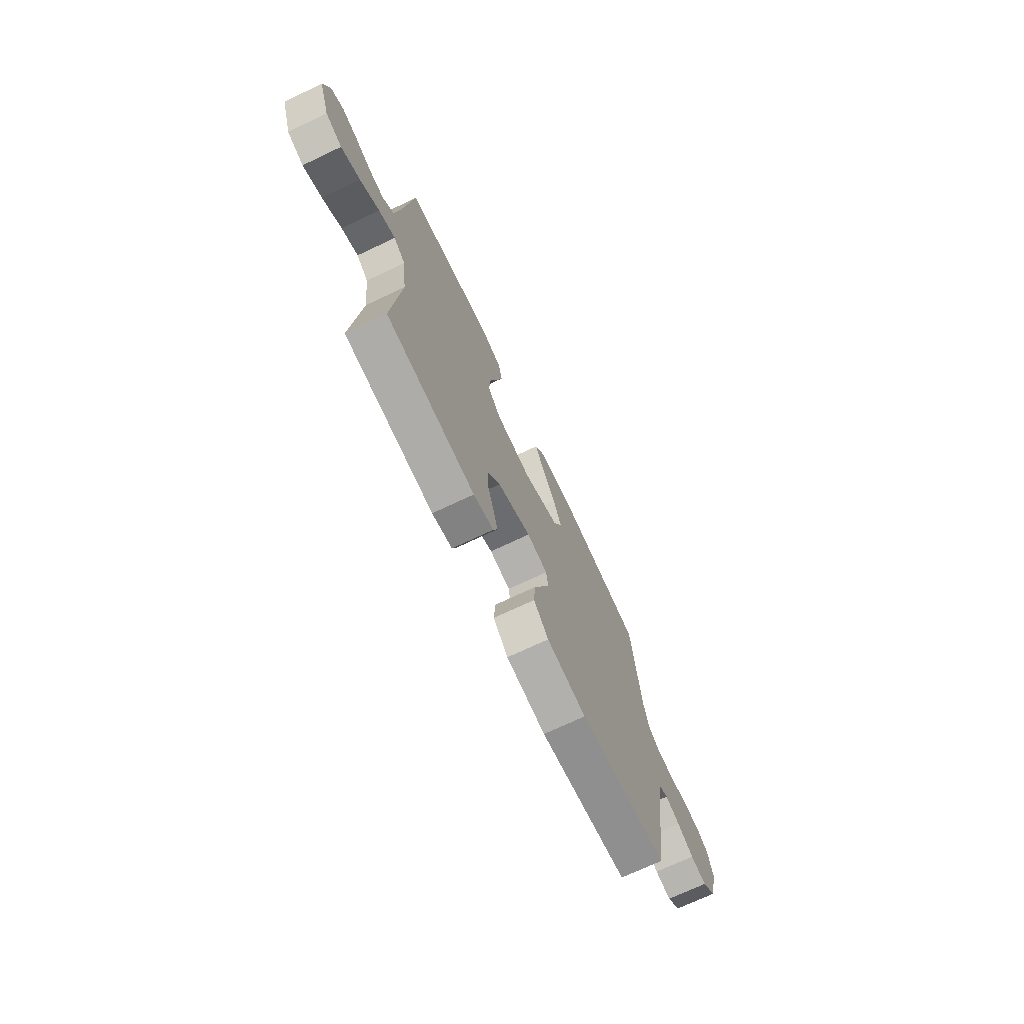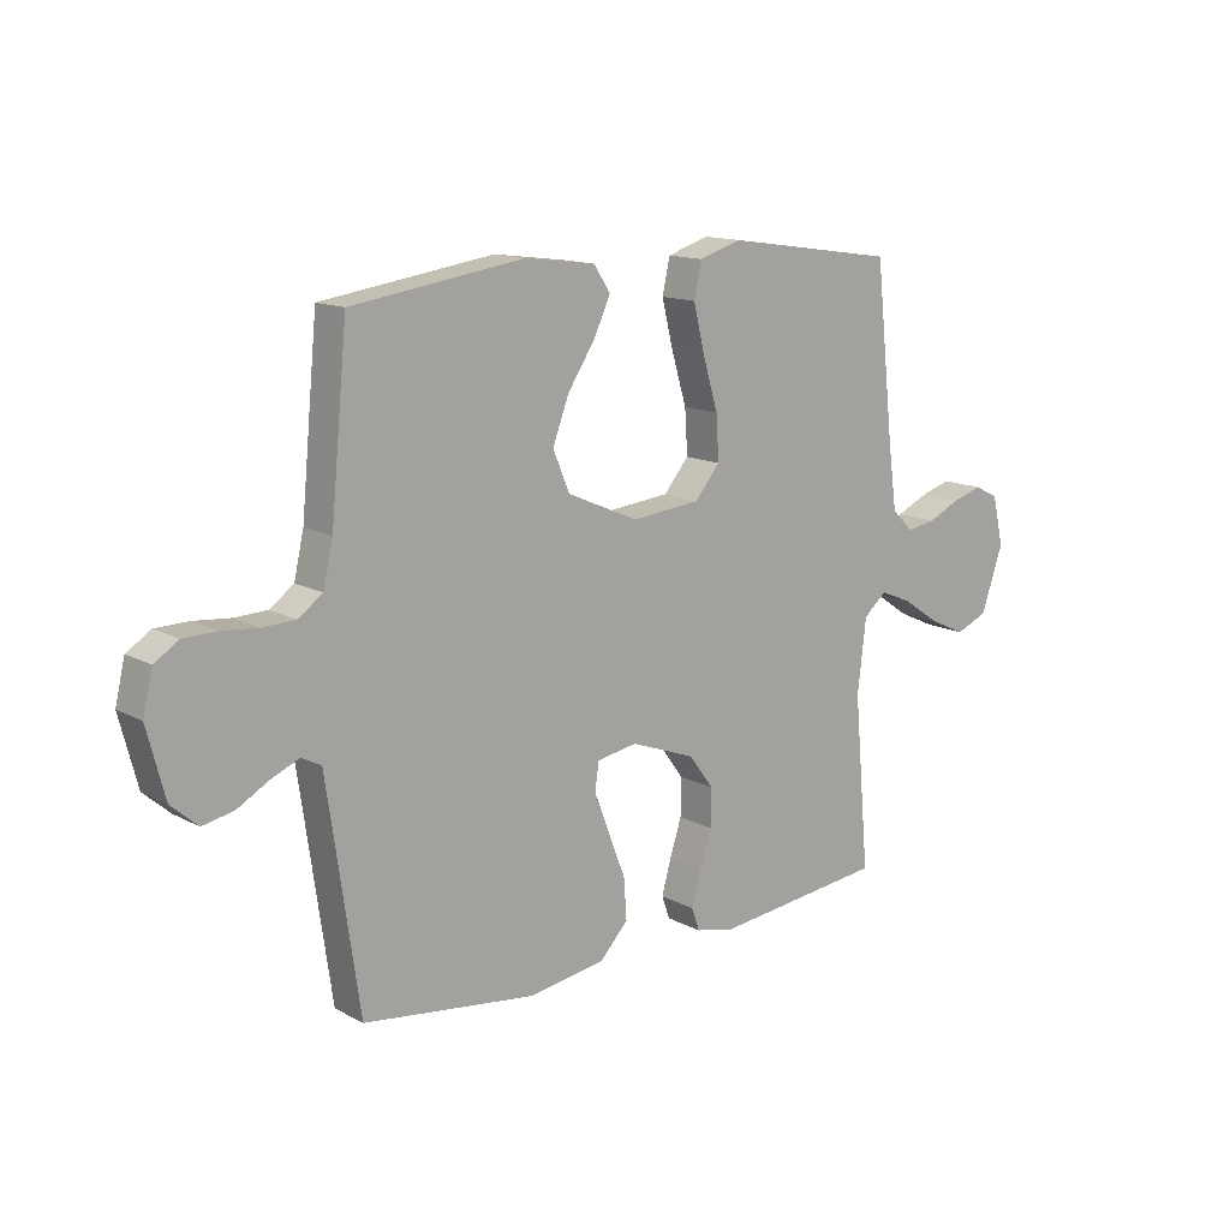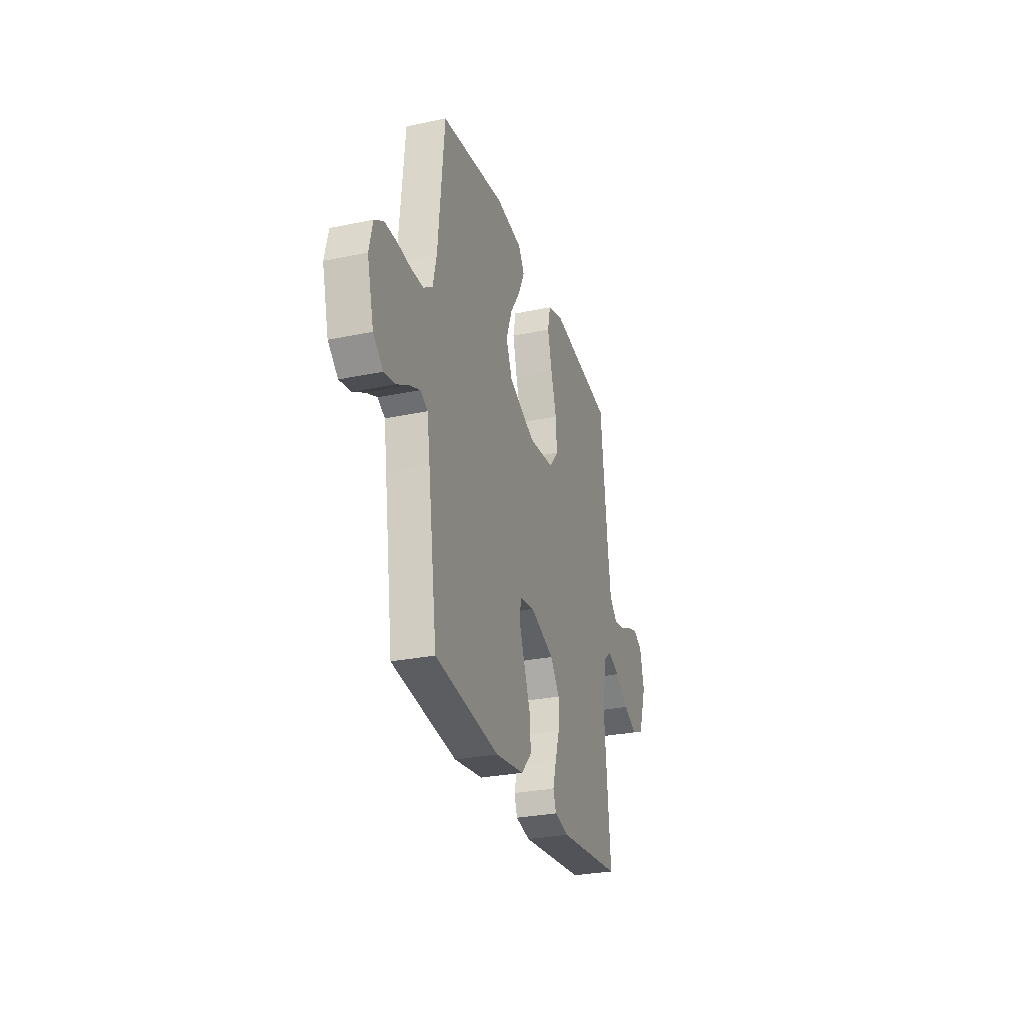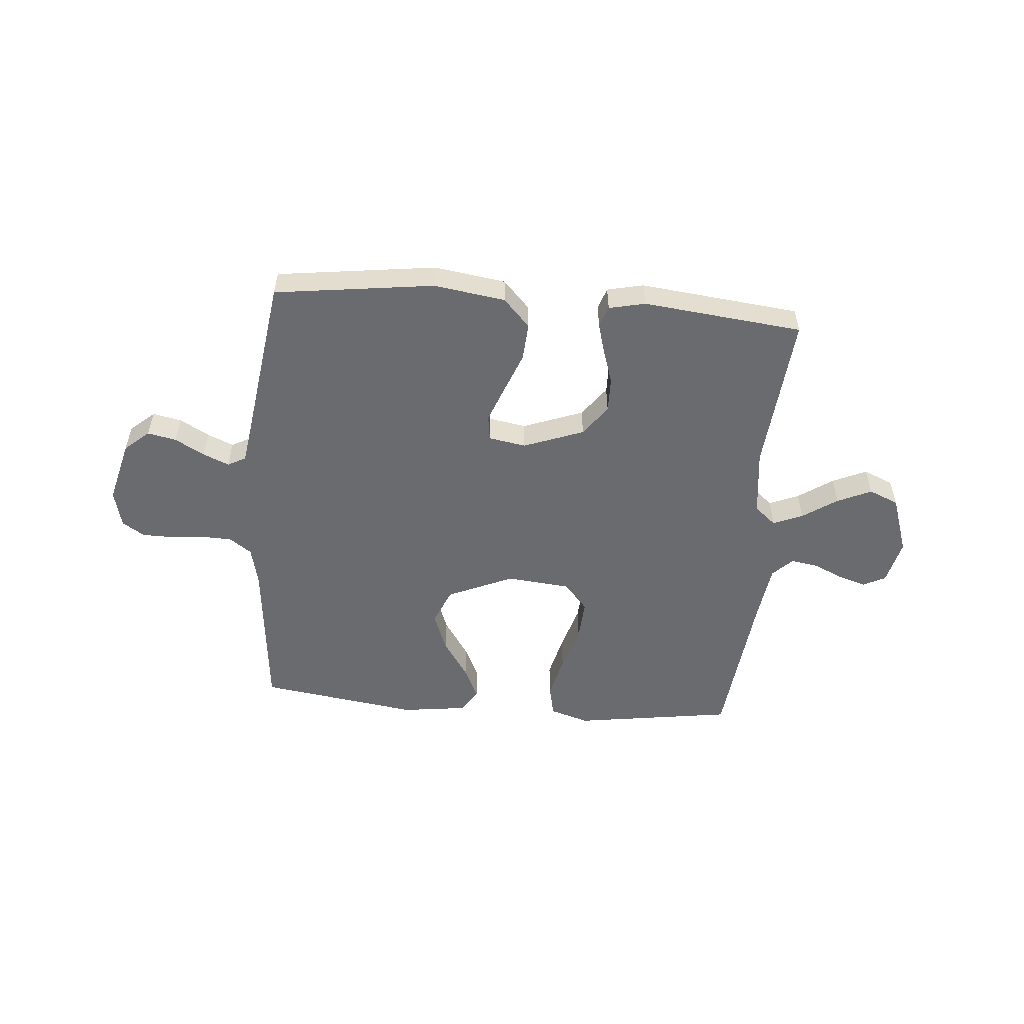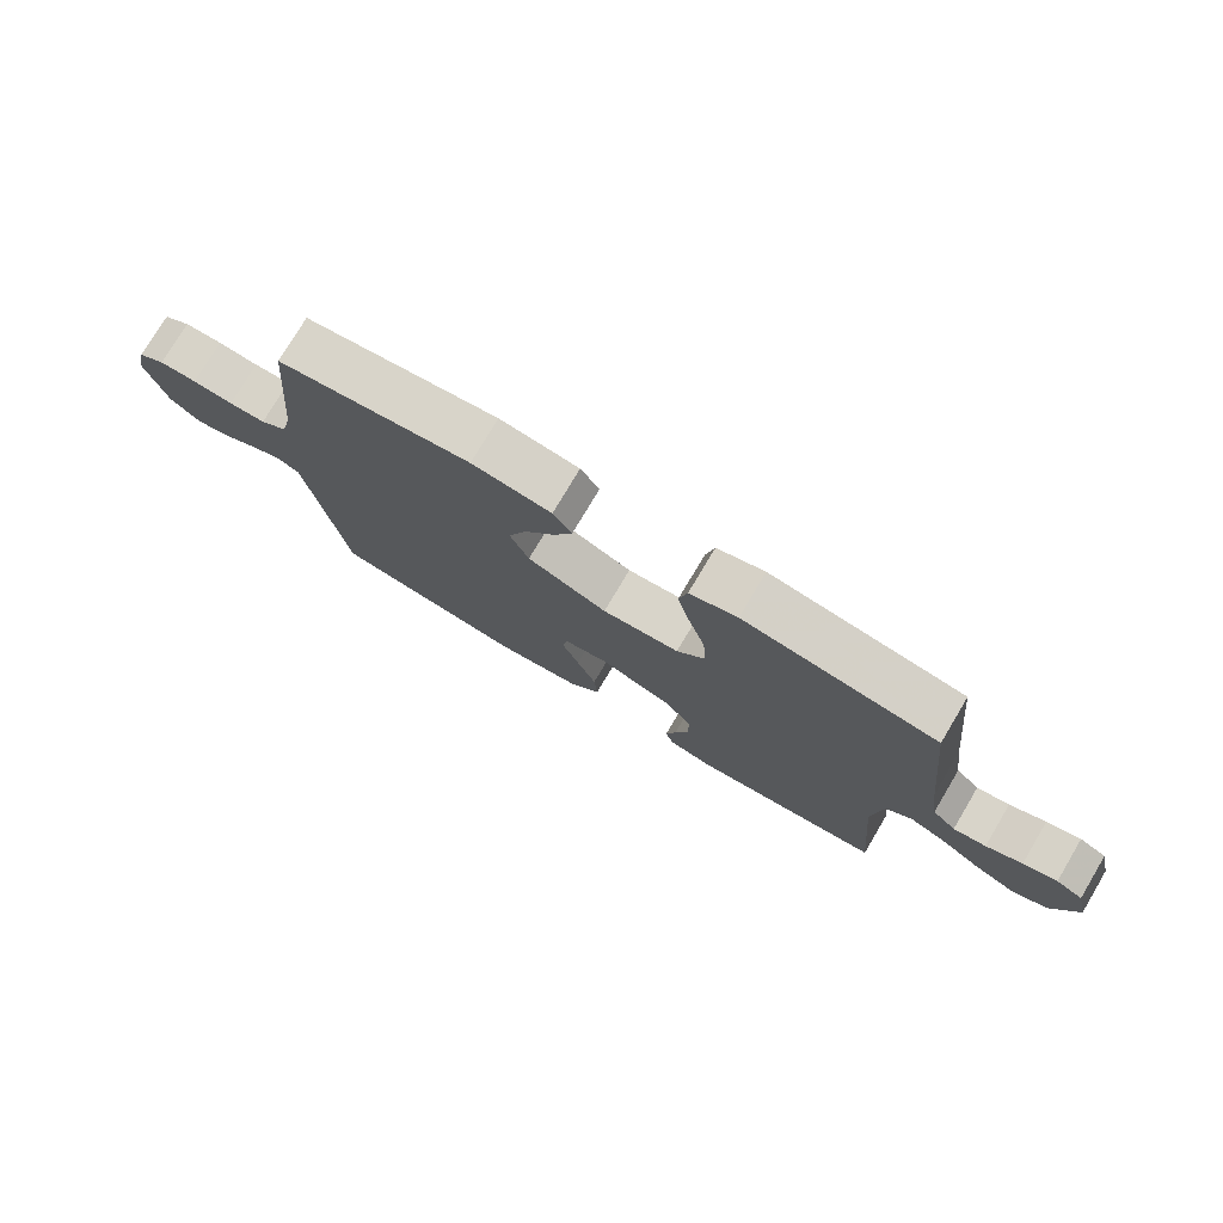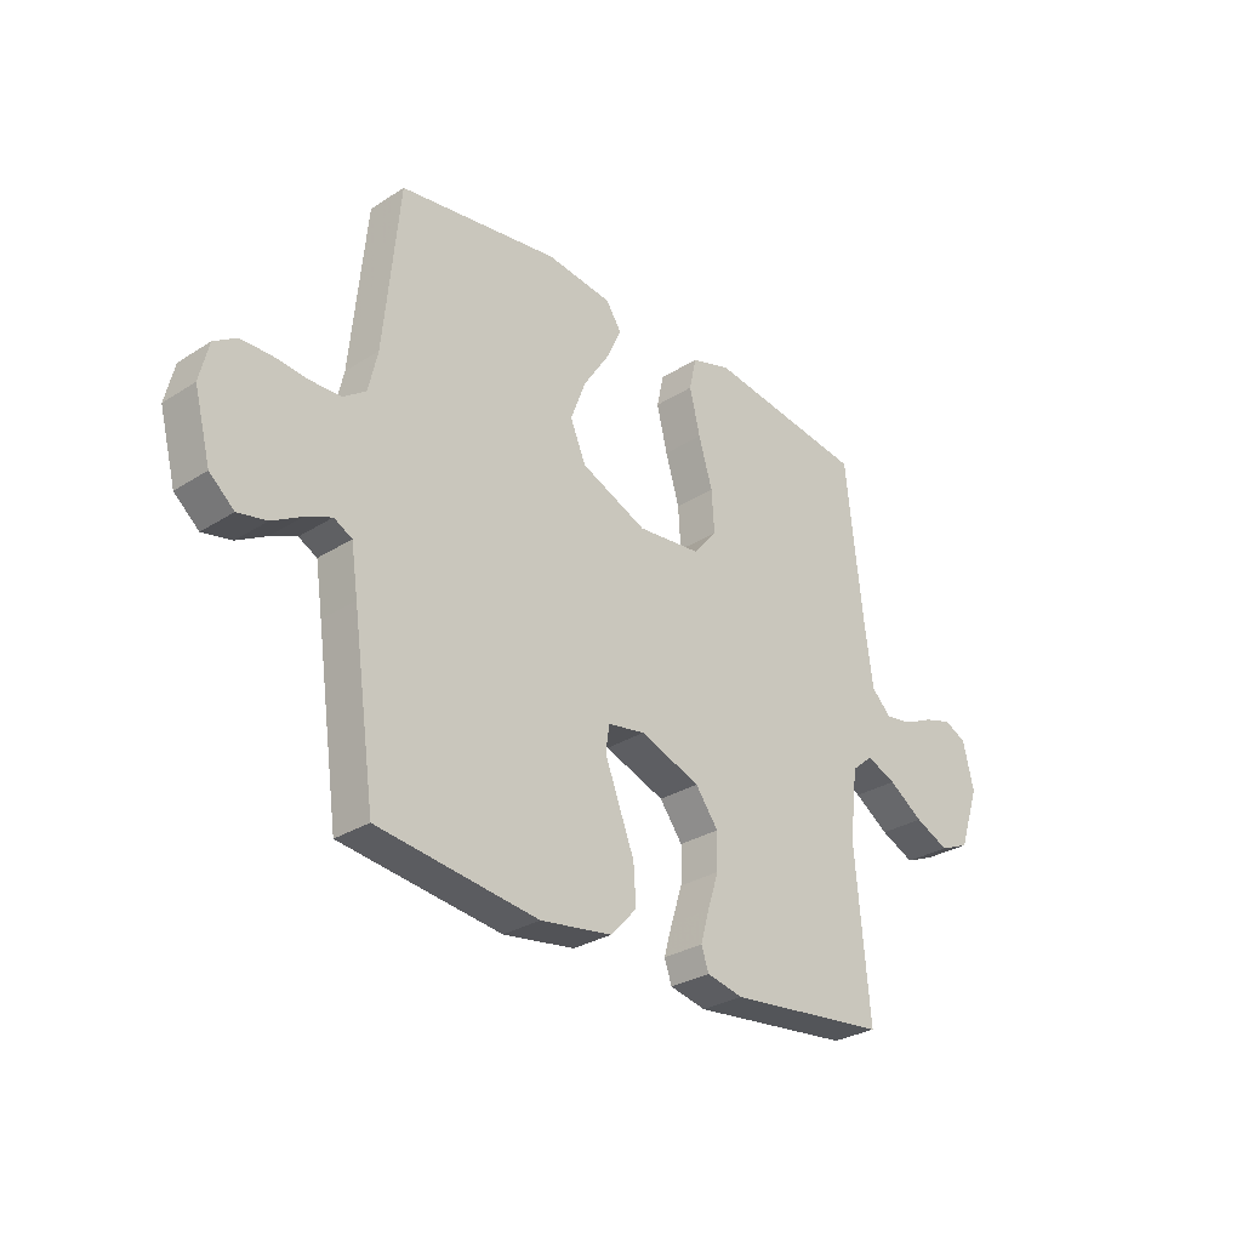
<metadata>
{"format":"obj","ext":"obj","renderer":"f3d","projection":"perspective","resolution":1024,"background":"white","views":[{"elev":-71.8,"azim":-64.7,"up":"+Z"},{"elev":13.8,"azim":139.7,"up":"+Z"},{"elev":-28.7,"azim":107.3,"up":"+Z"},{"elev":-53.4,"azim":175.3,"up":"+Y"},{"elev":76.6,"azim":-149.2,"up":"+Z"},{"elev":-29.4,"azim":133.3,"up":"+Z"}]}
</metadata>
<code>
v 0.5 0.07 -0.5
v 0.2 0.07 -0.539
v 0.066 0.07 -0.519
v 0.016 0.07 -0.466
v 0.021 0.07 -0.395
v 0.051 0.07 -0.318
v 0.077 0.07 -0.25
v 0.07 0.07 -0.202
v 0 0.07 -0.19
v -0.113 0.07 -0.232
v -0.156 0.07 -0.29
v -0.155 0.07 -0.356
v -0.134 0.07 -0.421
v -0.118 0.07 -0.478
v -0.132 0.07 -0.518
v -0.2 0.07 -0.533
v -0.5 0.07 -0.5
v -0.473 0.07 -0.2
v -0.488 0.07 -0.073
v -0.528 0.07 -0.039
v -0.584 0.07 -0.062
v -0.649 0.07 -0.106
v -0.713 0.07 -0.135
v -0.769 0.07 -0.111
v -0.807 0.07 0
v -0.787 0.07 0.085
v -0.745 0.07 0.106
v -0.692 0.07 0.09
v -0.636 0.07 0.064
v -0.585 0.07 0.056
v -0.548 0.07 0.092
v -0.533 0.07 0.2
v -0.5 0.07 0.5
v -0.2 0.07 0.544
v -0.126 0.07 0.521
v -0.113 0.07 0.461
v -0.133 0.07 0.379
v -0.159 0.07 0.292
v -0.164 0.07 0.215
v -0.12 0.07 0.163
v 0 0.07 0.151
v 0.124 0.07 0.205
v 0.153 0.07 0.274
v 0.125 0.07 0.349
v 0.077 0.07 0.422
v 0.048 0.07 0.484
v 0.077 0.07 0.528
v 0.2 0.07 0.544
v 0.5 0.07 0.5
v 0.529 0.07 0.2
v 0.546 0.07 0.125
v 0.588 0.07 0.095
v 0.645 0.07 0.093
v 0.708 0.07 0.099
v 0.766 0.07 0.098
v 0.808 0.07 0.071
v 0.825 0.07 0
v 0.794 0.07 -0.118
v 0.748 0.07 -0.158
v 0.694 0.07 -0.147
v 0.639 0.07 -0.116
v 0.59 0.07 -0.095
v 0.556 0.07 -0.113
v 0.543 0.07 -0.2
v 0.5 0 -0.5
v 0.2 0 -0.539
v 0.066 0 -0.519
v 0.016 0 -0.466
v 0.021 0 -0.395
v 0.051 0 -0.318
v 0.077 0 -0.25
v 0.07 0 -0.202
v 0 0 -0.19
v -0.113 0 -0.232
v -0.156 0 -0.29
v -0.155 0 -0.356
v -0.134 0 -0.421
v -0.118 0 -0.478
v -0.132 0 -0.518
v -0.2 0 -0.533
v -0.5 0 -0.5
v -0.473 0 -0.2
v -0.488 0 -0.073
v -0.528 0 -0.039
v -0.584 0 -0.062
v -0.649 0 -0.106
v -0.713 0 -0.135
v -0.769 0 -0.111
v -0.807 0 0
v -0.787 0 0.085
v -0.745 0 0.106
v -0.692 0 0.09
v -0.636 0 0.064
v -0.585 0 0.056
v -0.548 0 0.092
v -0.533 0 0.2
v -0.5 0 0.5
v -0.2 0 0.544
v -0.126 0 0.521
v -0.113 0 0.461
v -0.133 0 0.379
v -0.159 0 0.292
v -0.164 0 0.215
v -0.12 0 0.163
v 0 0 0.151
v 0.124 0 0.205
v 0.153 0 0.274
v 0.125 0 0.349
v 0.077 0 0.422
v 0.048 0 0.484
v 0.077 0 0.528
v 0.2 0 0.544
v 0.5 0 0.5
v 0.529 0 0.2
v 0.546 0 0.125
v 0.588 0 0.095
v 0.645 0 0.093
v 0.708 0 0.099
v 0.766 0 0.098
v 0.808 0 0.071
v 0.825 0 0
v 0.794 0 -0.118
v 0.748 0 -0.158
v 0.694 0 -0.147
v 0.639 0 -0.116
v 0.59 0 -0.095
v 0.556 0 -0.113
v 0.543 0 -0.2
f 59 60 61
f 58 59 61
f 57 58 61
f 56 57 61
f 55 56 61
f 54 55 61
f 53 54 61
f 52 53 61 62
f 51 52 62 63
f 48 49 50
f 47 48 50
f 46 47 50
f 45 46 50
f 44 45 50
f 51 63 64
f 50 51 64
f 44 50 64
f 43 44 64
f 36 37 38
f 35 36 38
f 34 35 38
f 33 34 38
f 32 33 38
f 31 32 38 39
f 30 31 39 40
f 27 28 29
f 26 27 29
f 25 26 29
f 24 25 29
f 23 24 29
f 22 23 29
f 21 22 29
f 20 21 29 30
f 30 40 41
f 20 30 41
f 19 20 41
f 16 17 18
f 15 16 18
f 14 15 18
f 13 14 18
f 12 13 18
f 11 12 18 19
f 4 5 6
f 3 4 6
f 2 3 6
f 1 2 6
f 64 1 6
f 64 6 7
f 64 7 8
f 43 64 8
f 42 43 8
f 19 41 42
f 11 19 42
f 10 11 42
f 9 10 42
f 8 9 42
f 125 124 123
f 125 123 122
f 125 122 121
f 125 121 120
f 125 120 119
f 125 119 118
f 125 118 117
f 126 125 117 116
f 127 126 116 115
f 114 113 112
f 114 112 111
f 114 111 110
f 114 110 109
f 114 109 108
f 128 127 115
f 128 115 114
f 128 114 108
f 128 108 107
f 102 101 100
f 102 100 99
f 102 99 98
f 102 98 97
f 102 97 96
f 103 102 96 95
f 104 103 95 94
f 93 92 91
f 93 91 90
f 93 90 89
f 93 89 88
f 93 88 87
f 93 87 86
f 93 86 85
f 94 93 85 84
f 105 104 94
f 105 94 84
f 105 84 83
f 82 81 80
f 82 80 79
f 82 79 78
f 82 78 77
f 82 77 76
f 83 82 76 75
f 70 69 68
f 70 68 67
f 70 67 66
f 70 66 65
f 70 65 128
f 71 70 128
f 72 71 128
f 72 128 107
f 72 107 106
f 106 105 83
f 106 83 75
f 106 75 74
f 106 74 73
f 106 73 72
f 1 65 66 2
f 2 66 67 3
f 3 67 68 4
f 4 68 69 5
f 5 69 70 6
f 6 70 71 7
f 7 71 72 8
f 8 72 73 9
f 9 73 74 10
f 10 74 75 11
f 11 75 76 12
f 12 76 77 13
f 13 77 78 14
f 14 78 79 15
f 15 79 80 16
f 16 80 81 17
f 17 81 82 18
f 18 82 83 19
f 19 83 84 20
f 20 84 85 21
f 21 85 86 22
f 22 86 87 23
f 23 87 88 24
f 24 88 89 25
f 25 89 90 26
f 26 90 91 27
f 27 91 92 28
f 28 92 93 29
f 29 93 94 30
f 30 94 95 31
f 31 95 96 32
f 32 96 97 33
f 33 97 98 34
f 34 98 99 35
f 35 99 100 36
f 36 100 101 37
f 37 101 102 38
f 38 102 103 39
f 39 103 104 40
f 40 104 105 41
f 41 105 106 42
f 42 106 107 43
f 43 107 108 44
f 44 108 109 45
f 45 109 110 46
f 46 110 111 47
f 47 111 112 48
f 48 112 113 49
f 49 113 114 50
f 50 114 115 51
f 51 115 116 52
f 52 116 117 53
f 53 117 118 54
f 54 118 119 55
f 55 119 120 56
f 56 120 121 57
f 57 121 122 58
f 58 122 123 59
f 59 123 124 60
f 60 124 125 61
f 61 125 126 62
f 62 126 127 63
f 63 127 128 64
f 64 128 65 1

</code>
